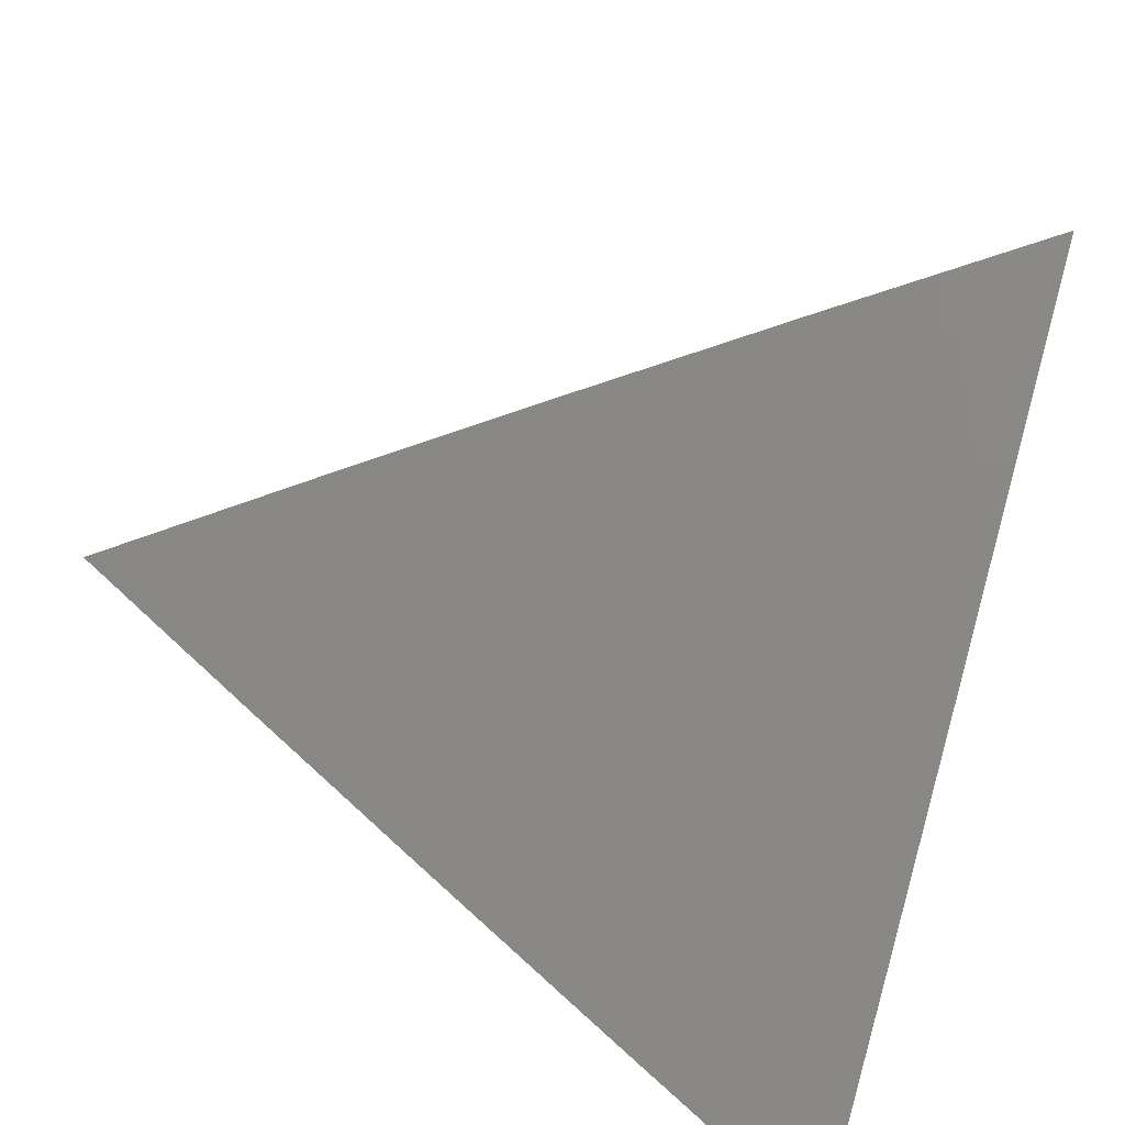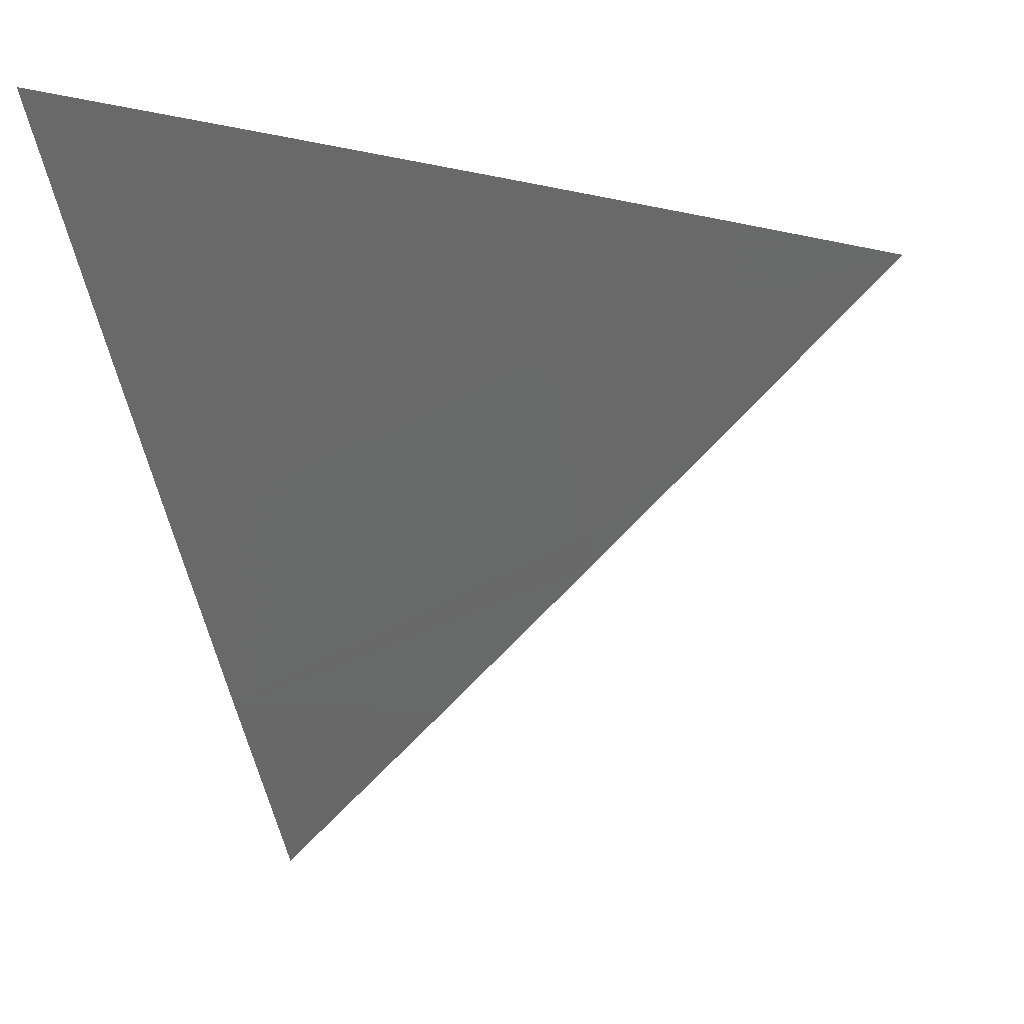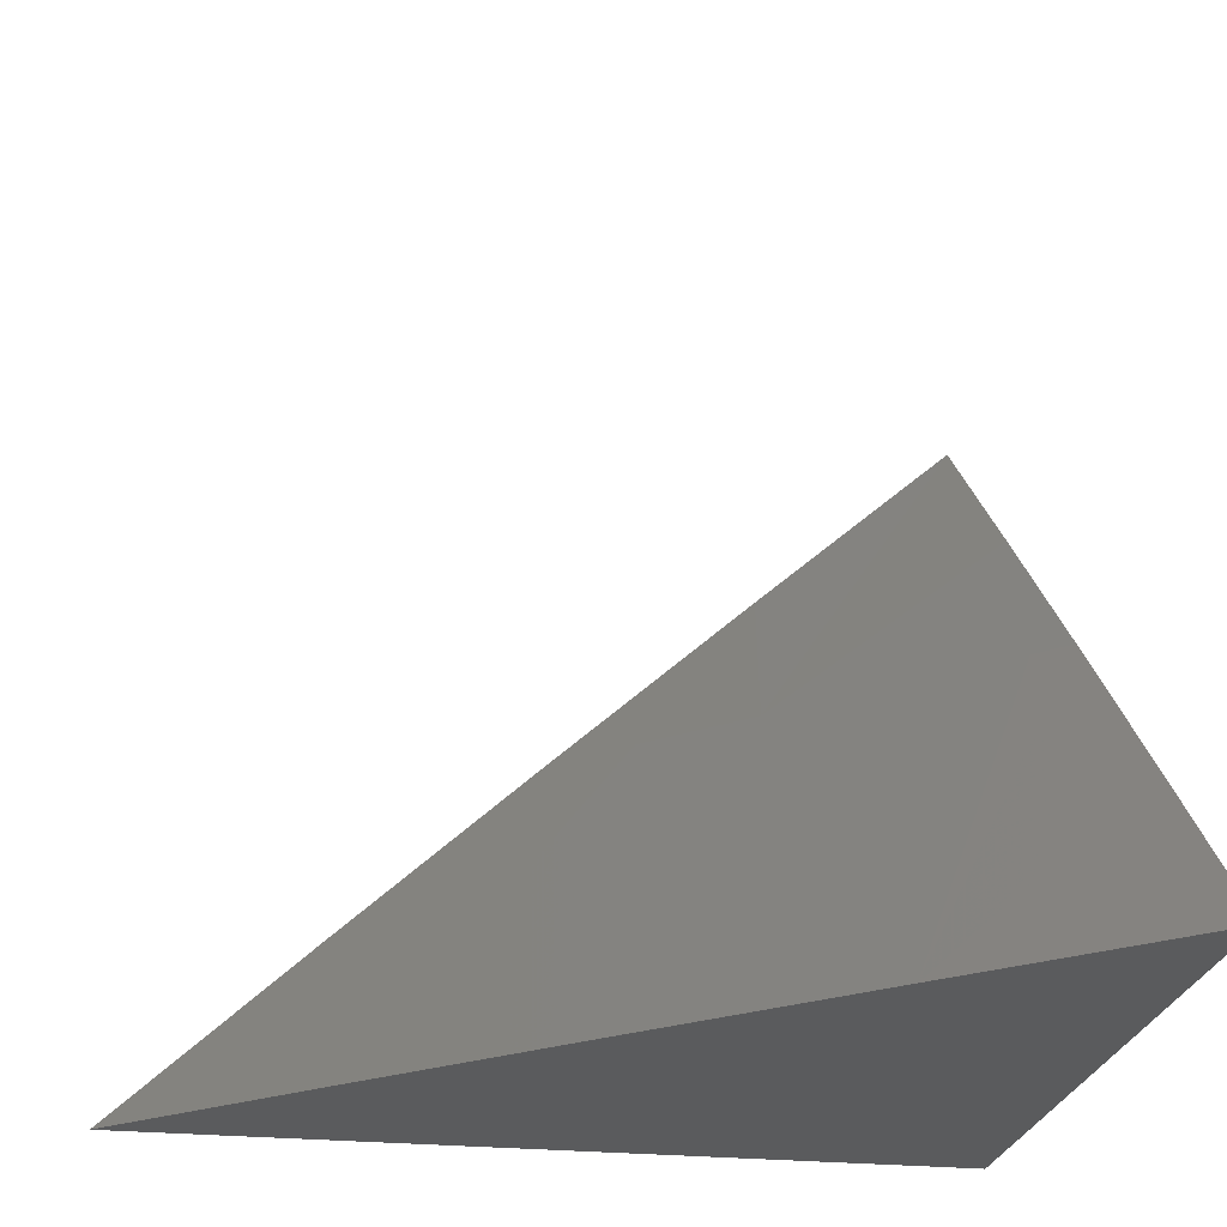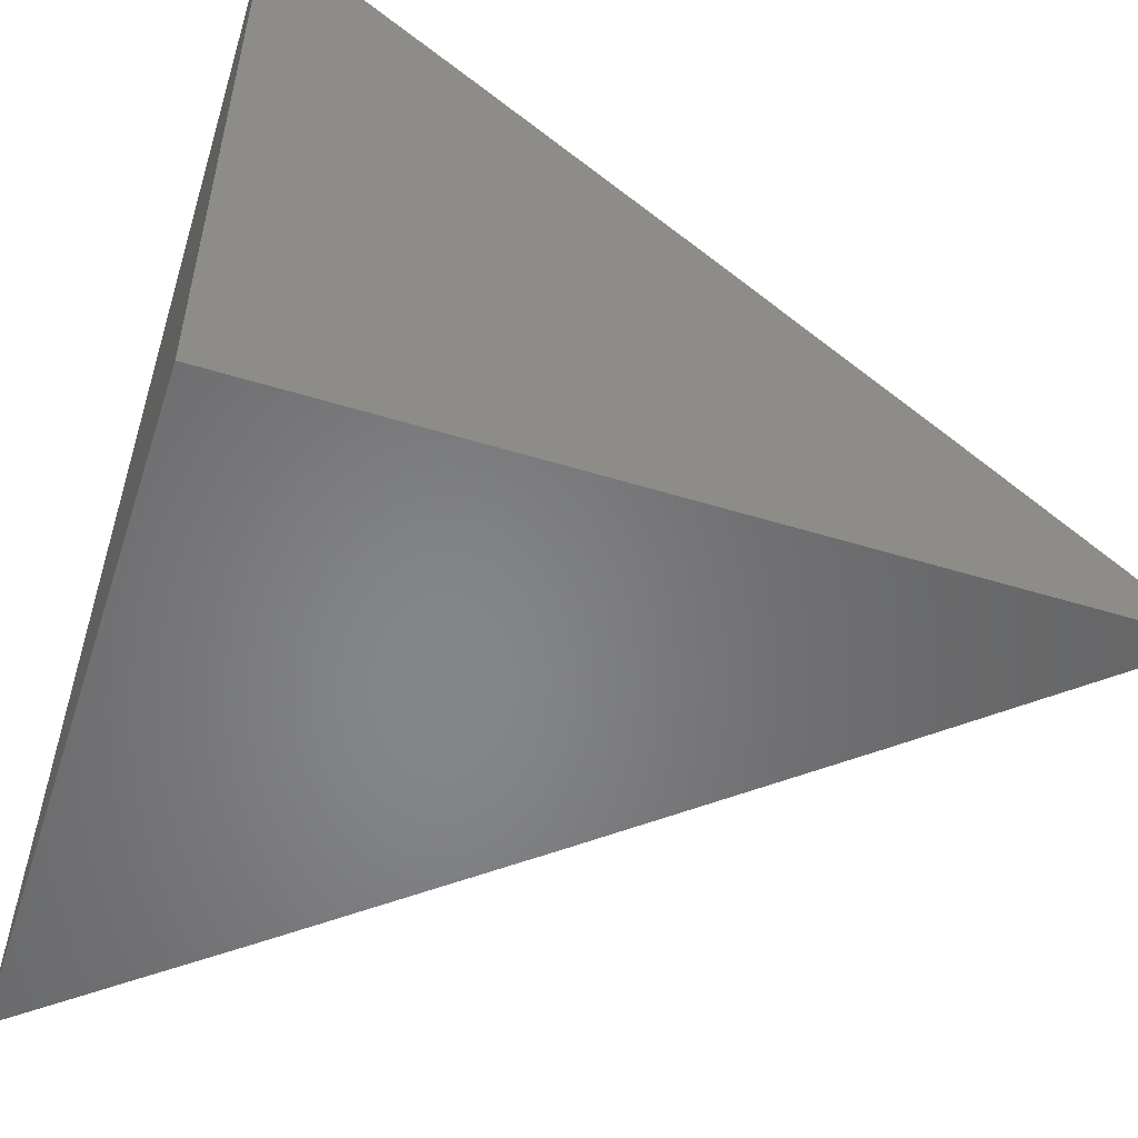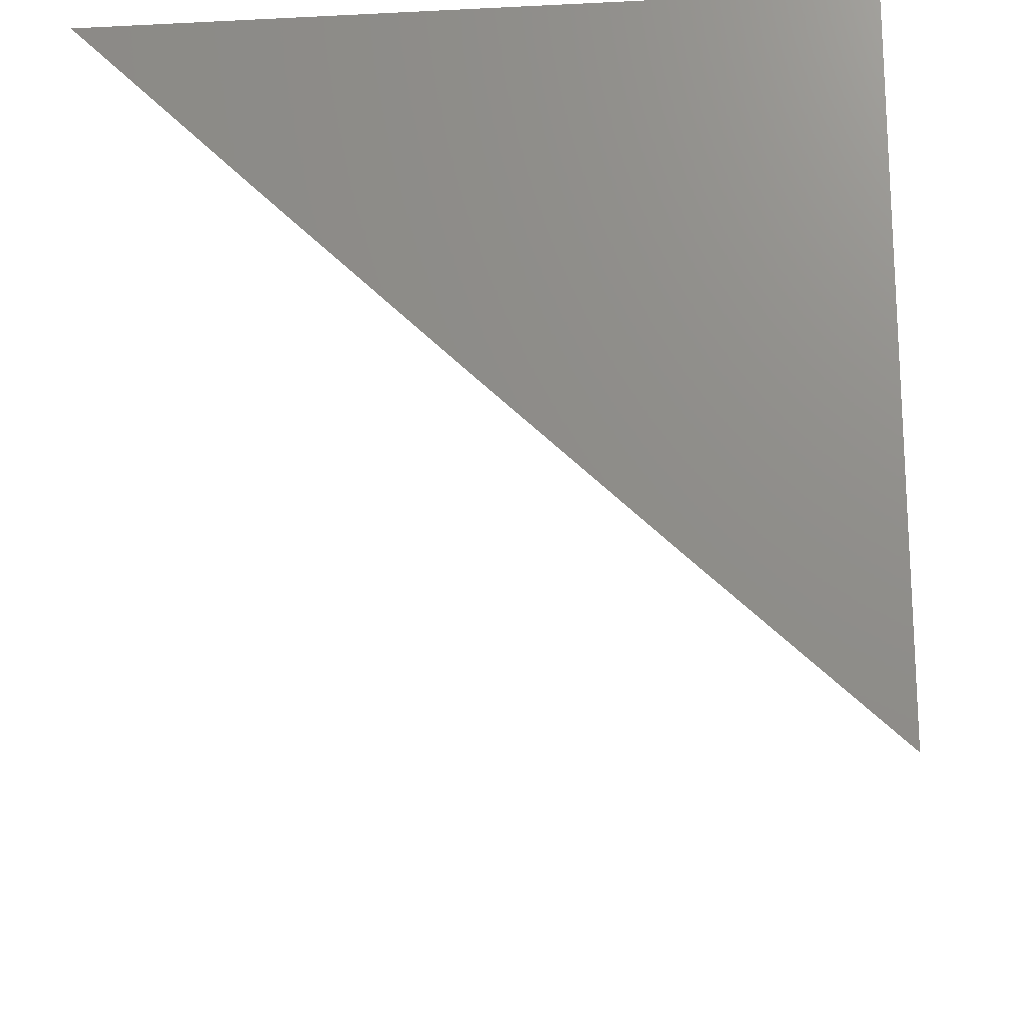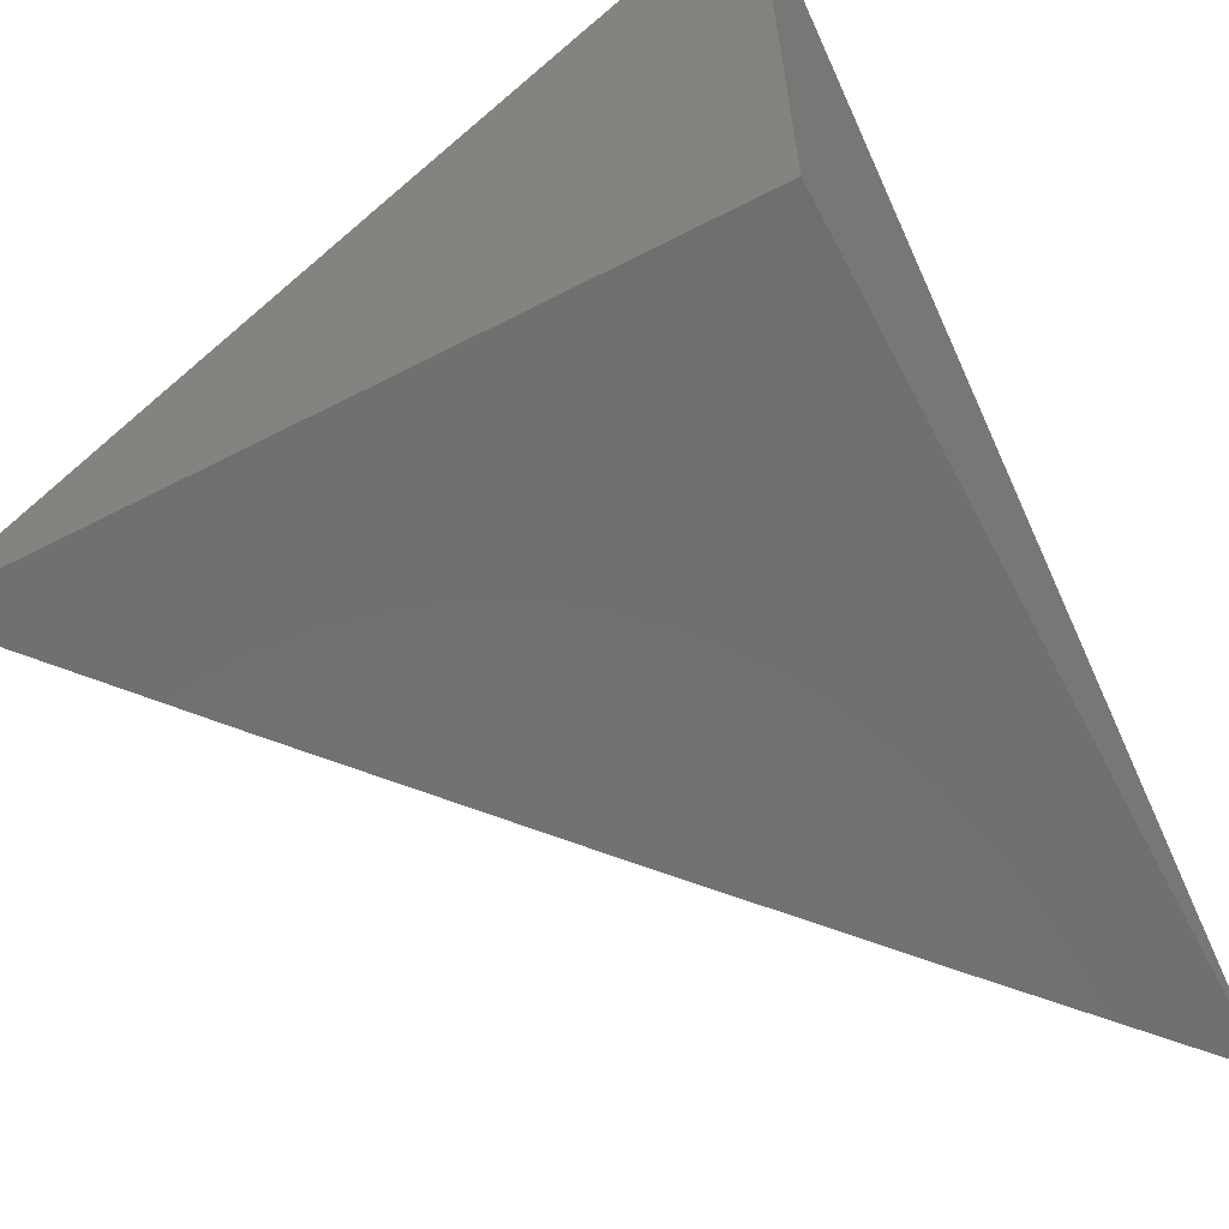
<metadata>
{"format":"stl","ext":"stl","renderer":"f3d","projection":"perspective","resolution":1024,"background":"white","views":[{"elev":-60.8,"azim":-22.3,"up":"+Y"},{"elev":-8.5,"azim":-76.4,"up":"+Y"},{"elev":-24.9,"azim":-9.7,"up":"+Z"},{"elev":-53.4,"azim":161.9,"up":"+Z"},{"elev":-18.2,"azim":95.5,"up":"+Y"},{"elev":-61.9,"azim":117.6,"up":"+Z"}]}
</metadata>
<code>
# stl→obj: 16 verts, 28 faces
v -6.184 -7 7
v -6.138 -7.04 7
v -6.138 -7 7.042
v -6.093 -7 7.085
v -6.076 -7.015 7.084
v -6.046 -7 7.126
v -6.053 -7.034 7.084
v -6 -7 7.168
v -6 -7.04 7.126
v -6.008 -7.073 7.084
v -6 -7.08 7.084
v -6.046 -7.119 7
v -6 -7.119 7.042
v -6 -7.158 7
v -6.093 -7.08 7
v -6 -7 7
f 1 2 3
f 3 2 4
f 4 2 5
f 4 5 6
f 6 5 7
f 6 7 8
f 8 7 9
f 9 7 10
f 9 10 11
f 11 10 12
f 11 12 13
f 13 12 14
f 2 15 5
f 5 15 7
f 15 12 7
f 7 12 10
f 8 9 16
f 16 9 11
f 16 11 13
f 13 14 16
f 14 12 16
f 16 12 15
f 16 15 2
f 2 1 16
f 1 3 16
f 16 3 4
f 16 4 6
f 6 8 16

</code>
